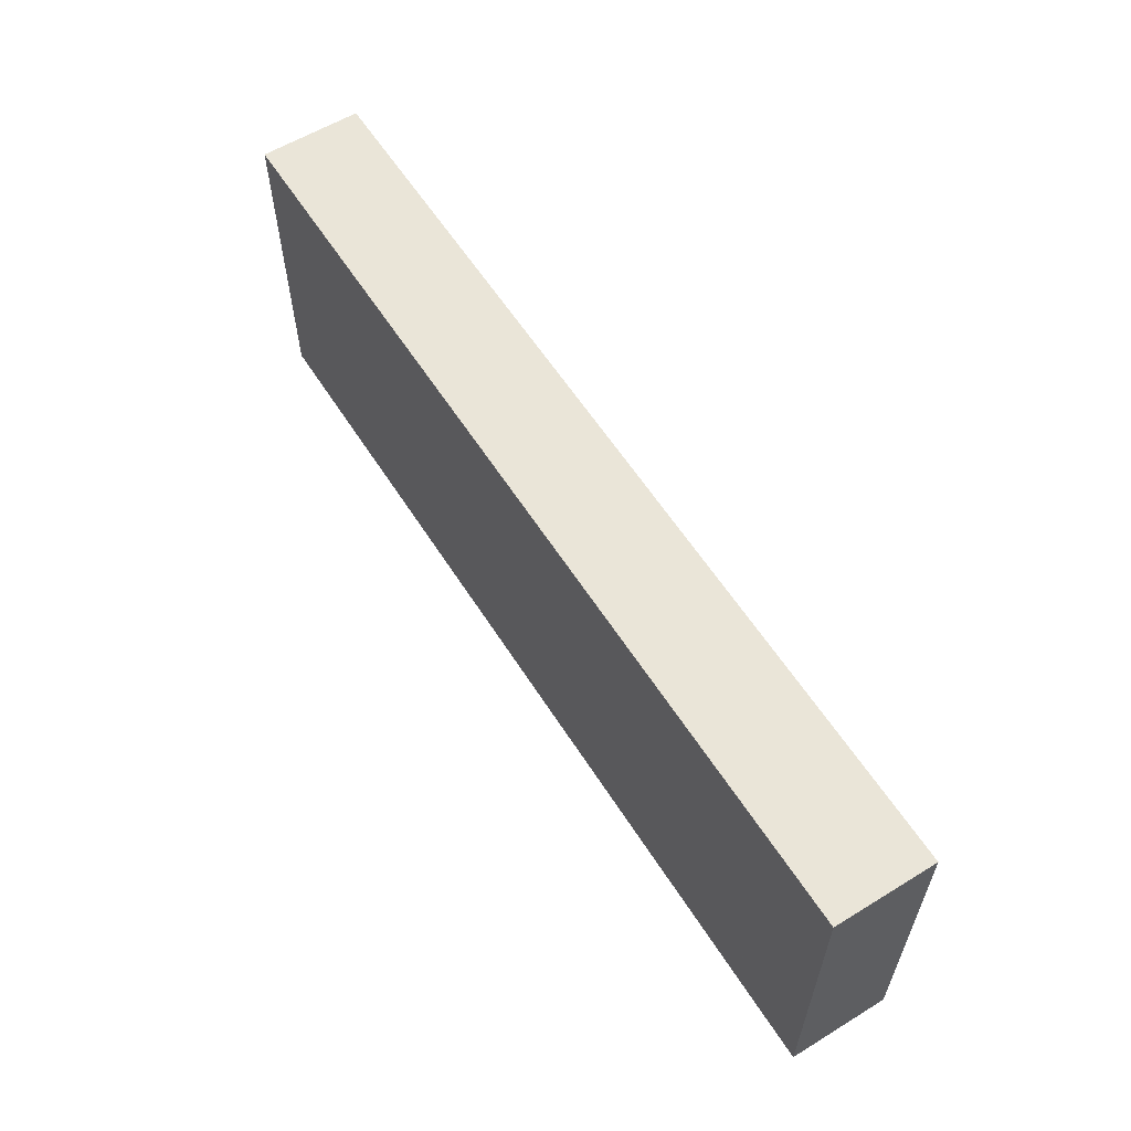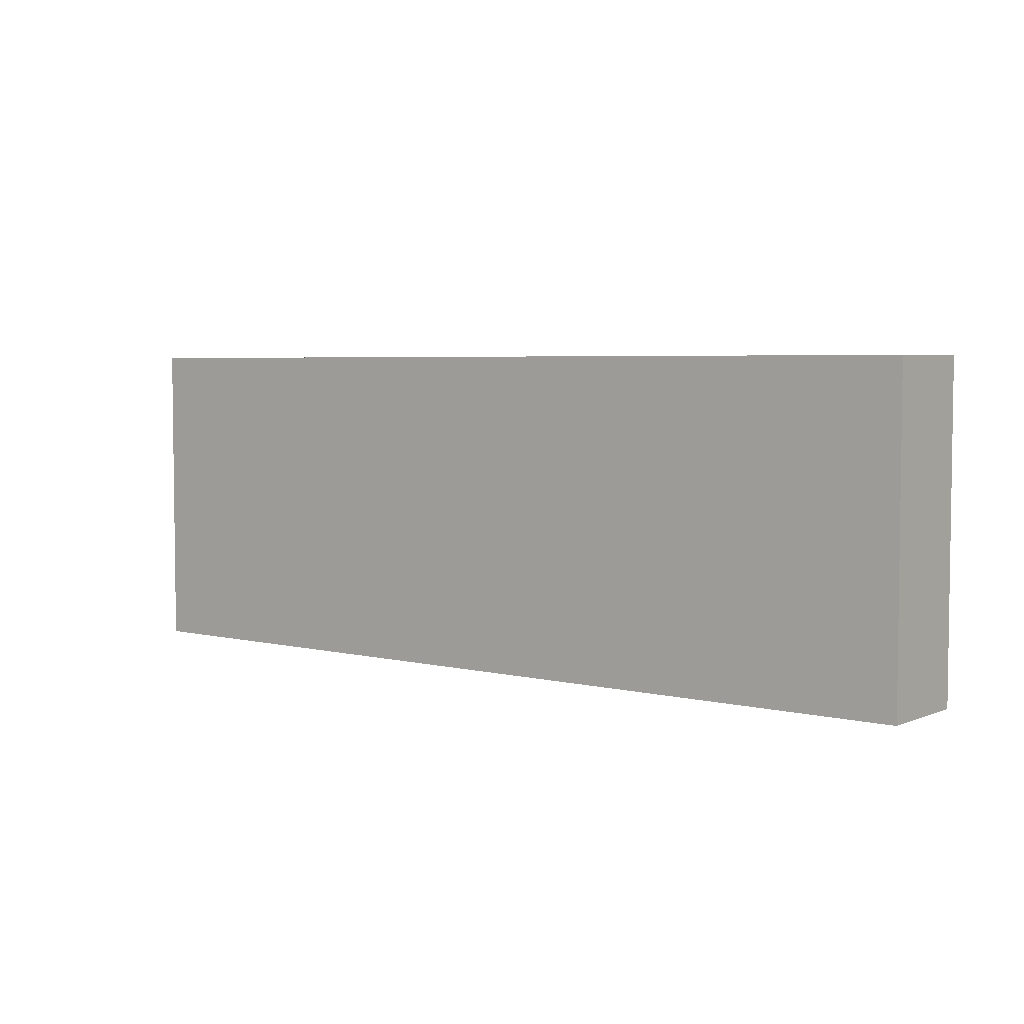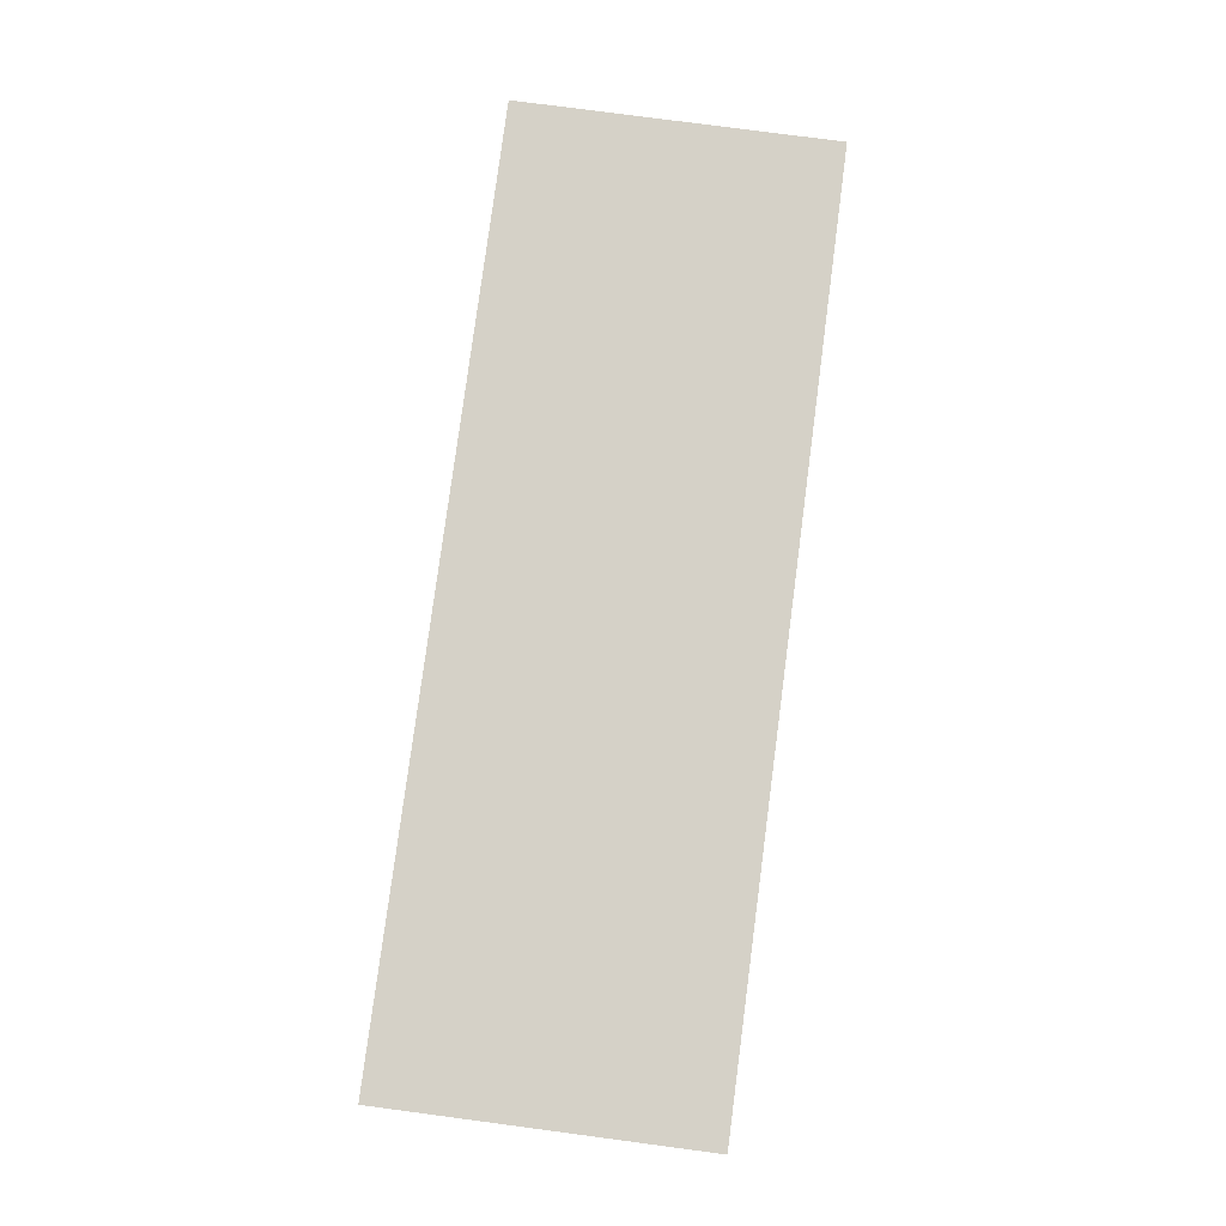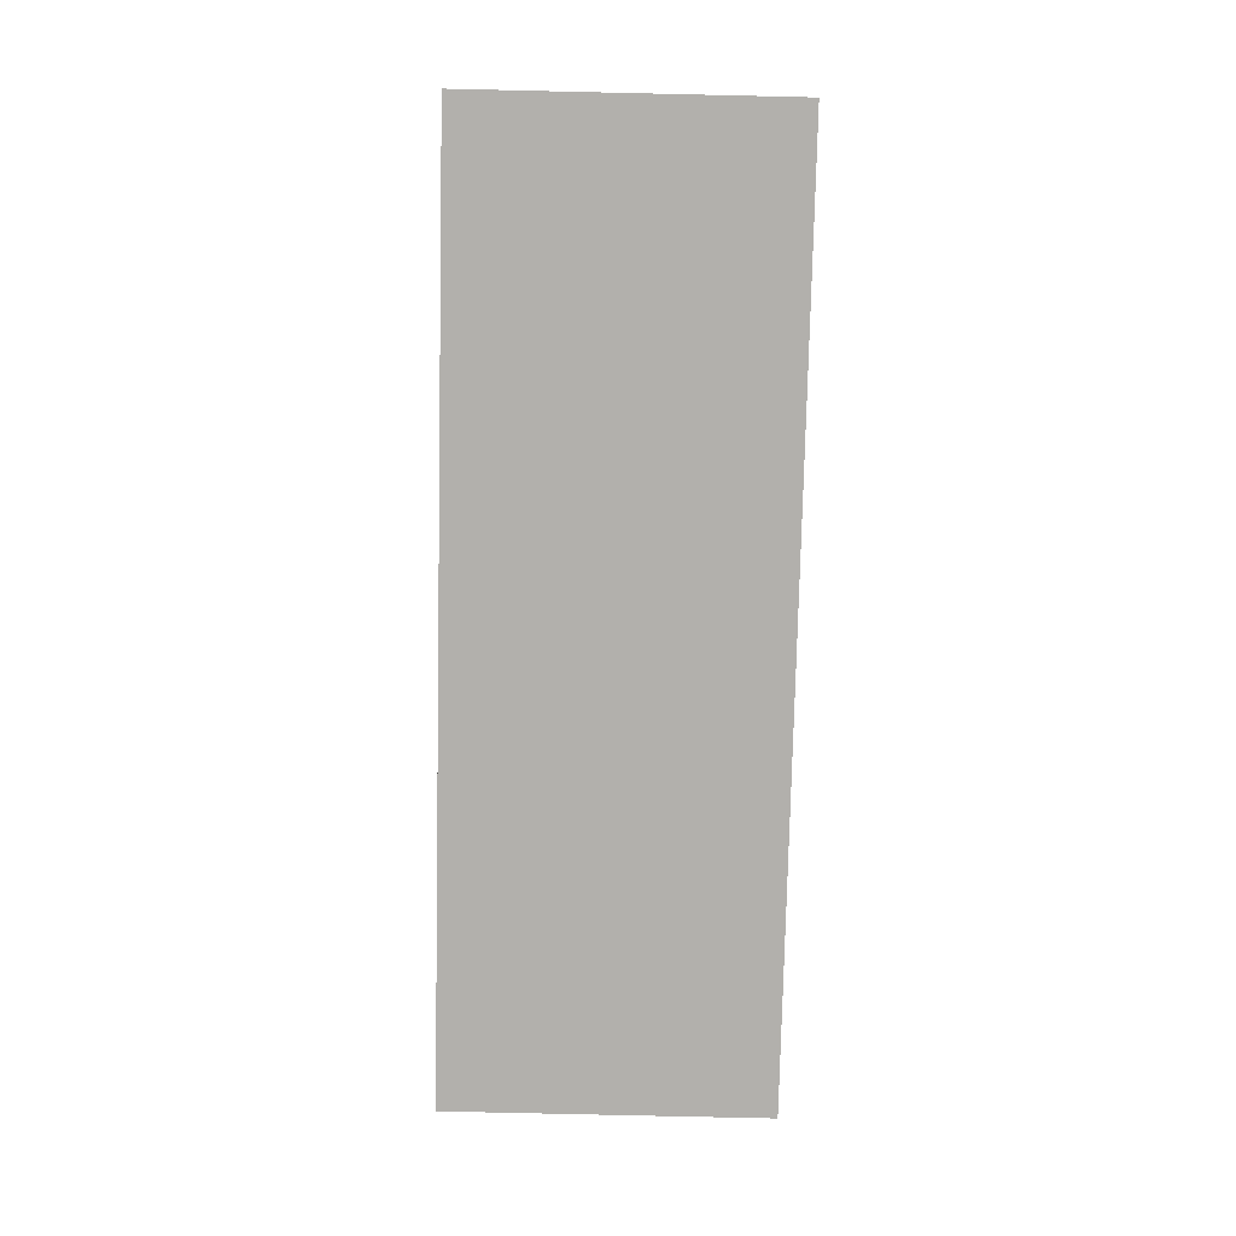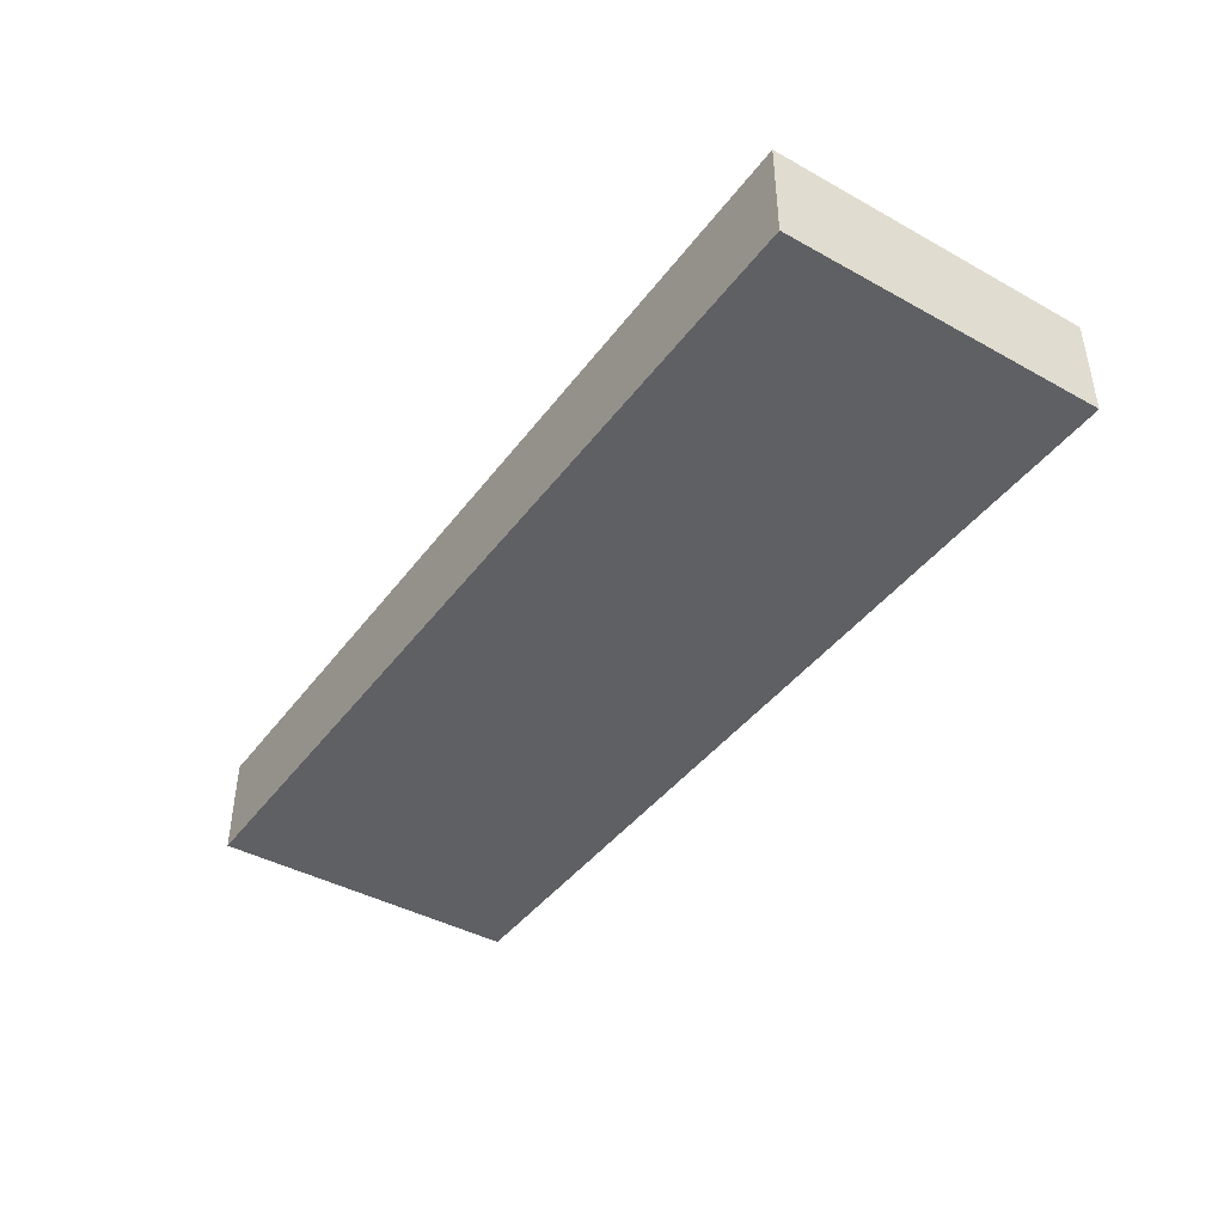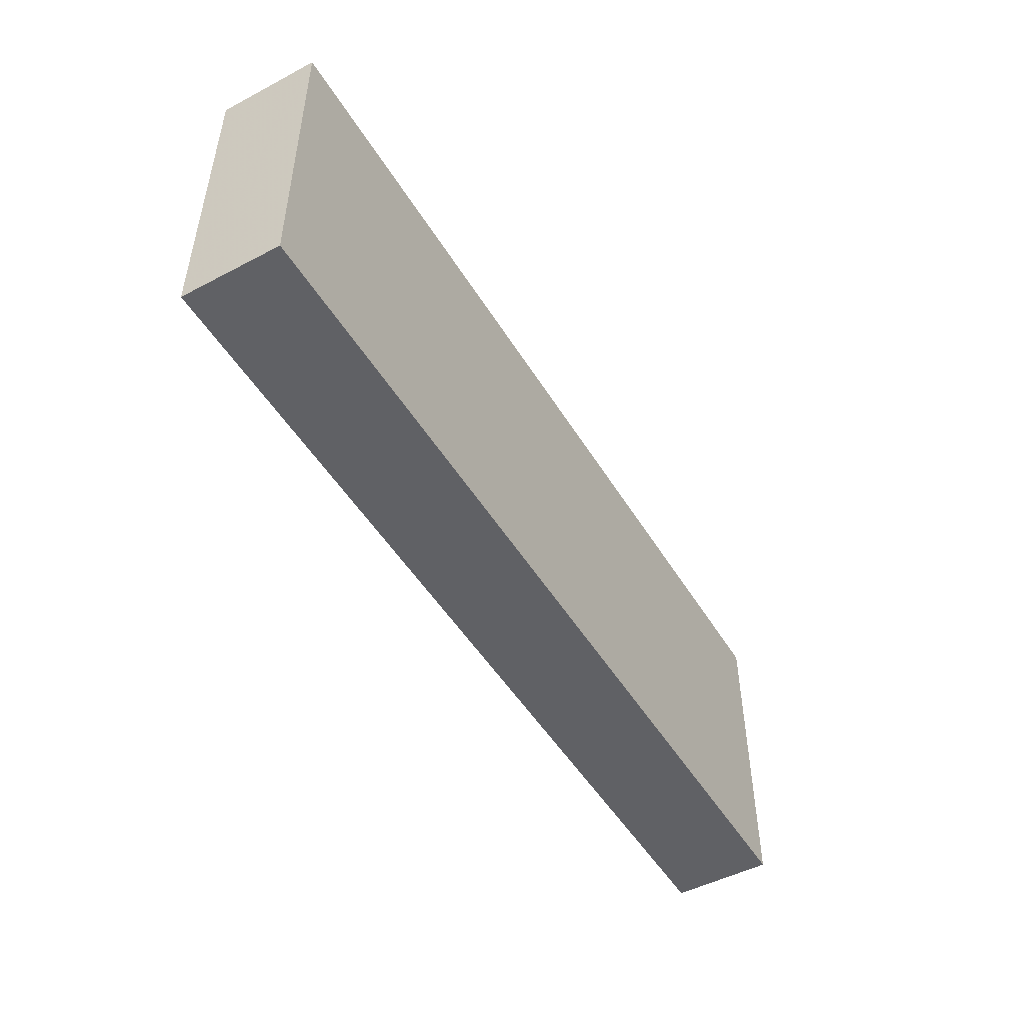
<metadata>
{"format":"obj","ext":"obj","renderer":"f3d","projection":"perspective","resolution":1024,"background":"white","views":[{"elev":58.9,"azim":57.8,"up":"+Y"},{"elev":4.5,"azim":38.3,"up":"+Y"},{"elev":79.7,"azim":97.5,"up":"+Z"},{"elev":-78.6,"azim":88.7,"up":"+Z"},{"elev":-42.1,"azim":56.4,"up":"+Z"},{"elev":-49.2,"azim":-59.8,"up":"+Y"}]}
</metadata>
<code>
v -9.218 -3.179 8
v -9.218 -3.179 10
v -9.218 3.179 8
v -9.218 3.179 10
v 9.218 -3.179 8
v 9.218 -3.179 10
v 9.218 3.179 8
v 9.218 3.179 10
f 2 4 1
f 5 2 1
f 1 4 3
f 3 5 1
f 2 8 4
f 6 2 5
f 6 8 2
f 4 8 3
f 7 5 3
f 3 8 7
f 7 6 5
f 8 6 7

</code>
